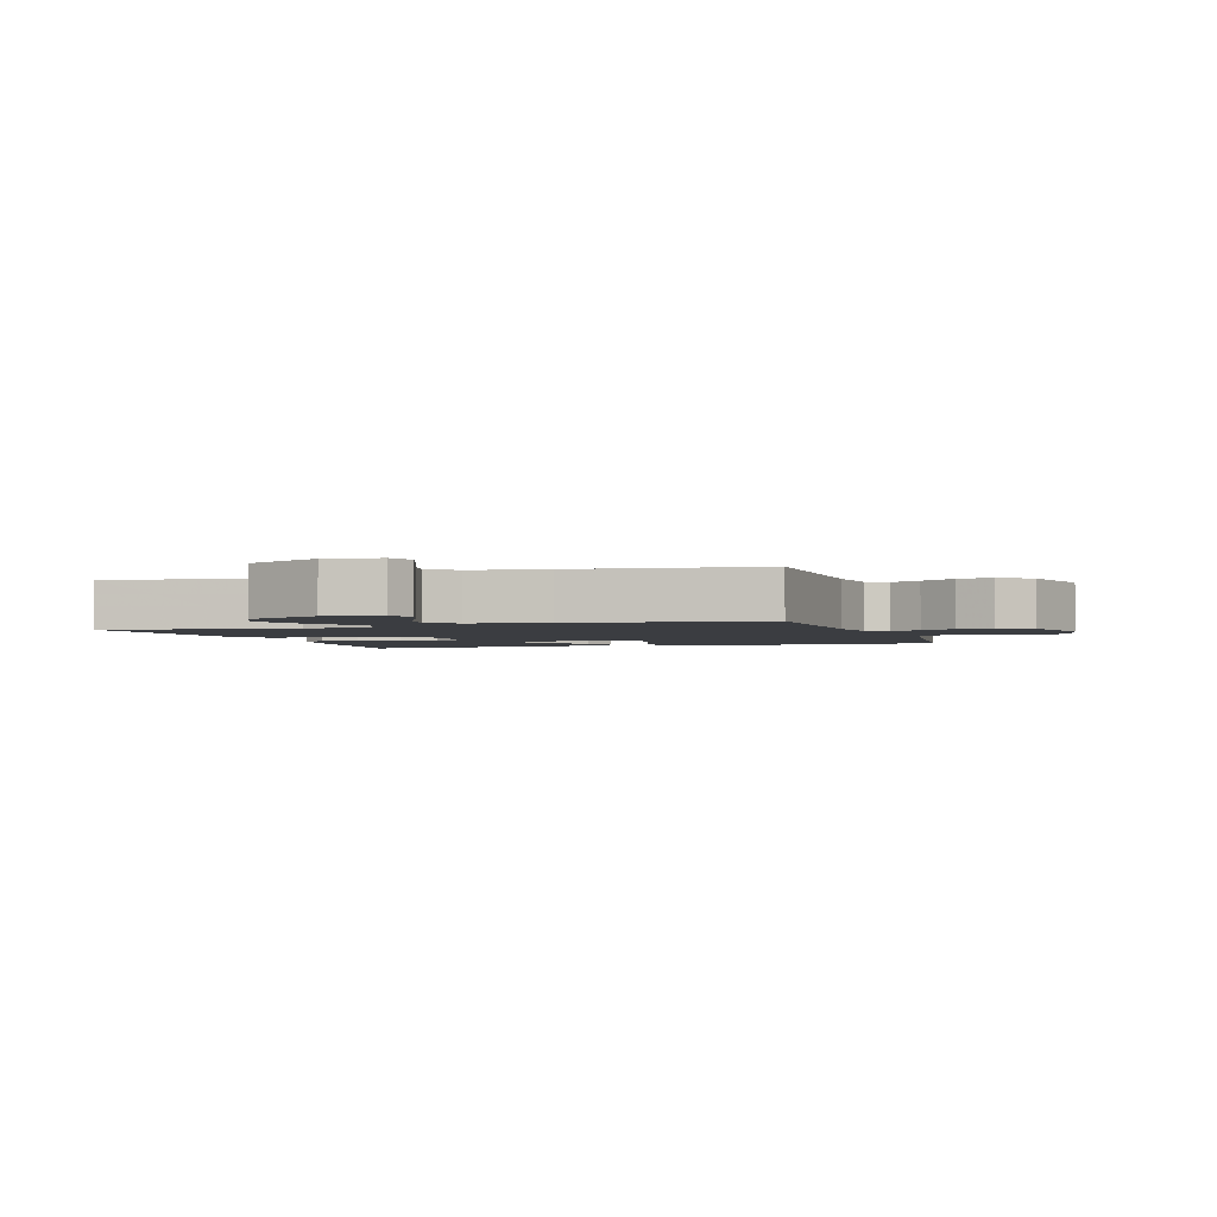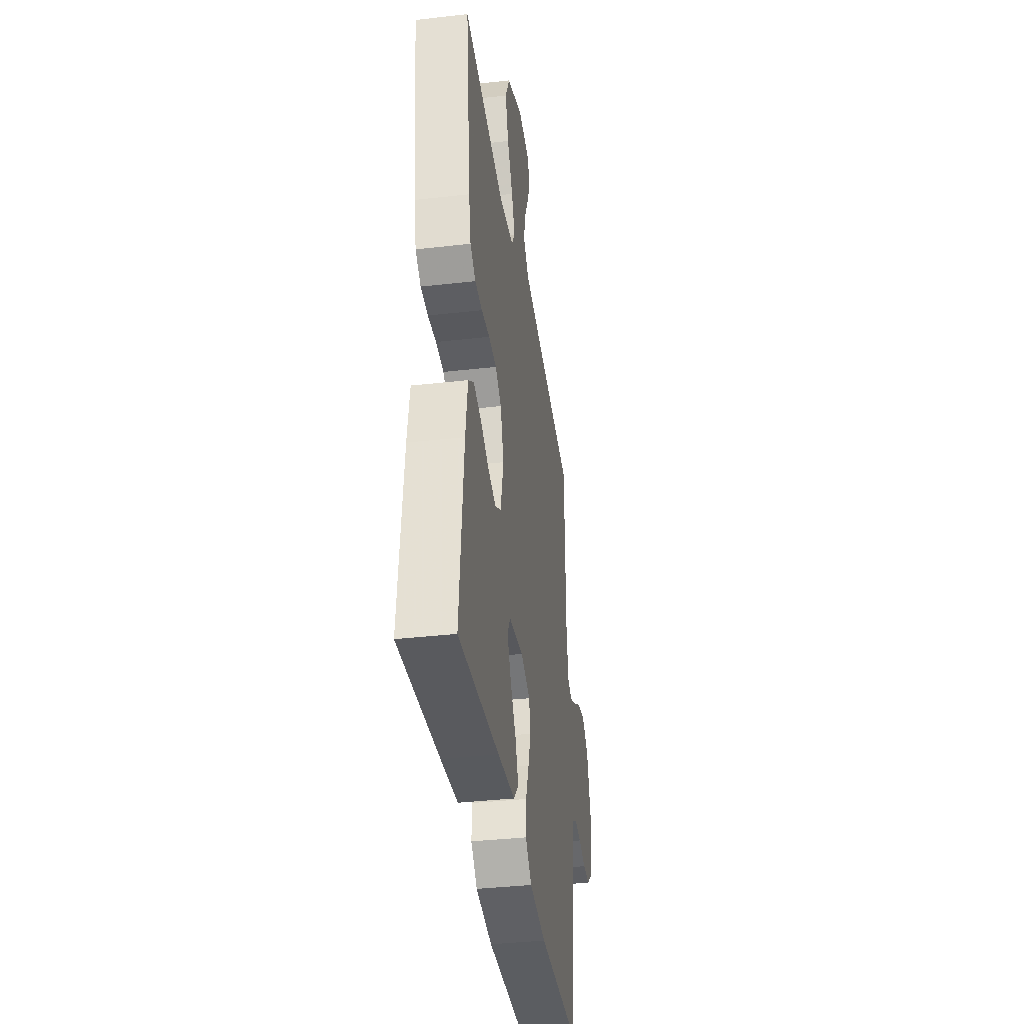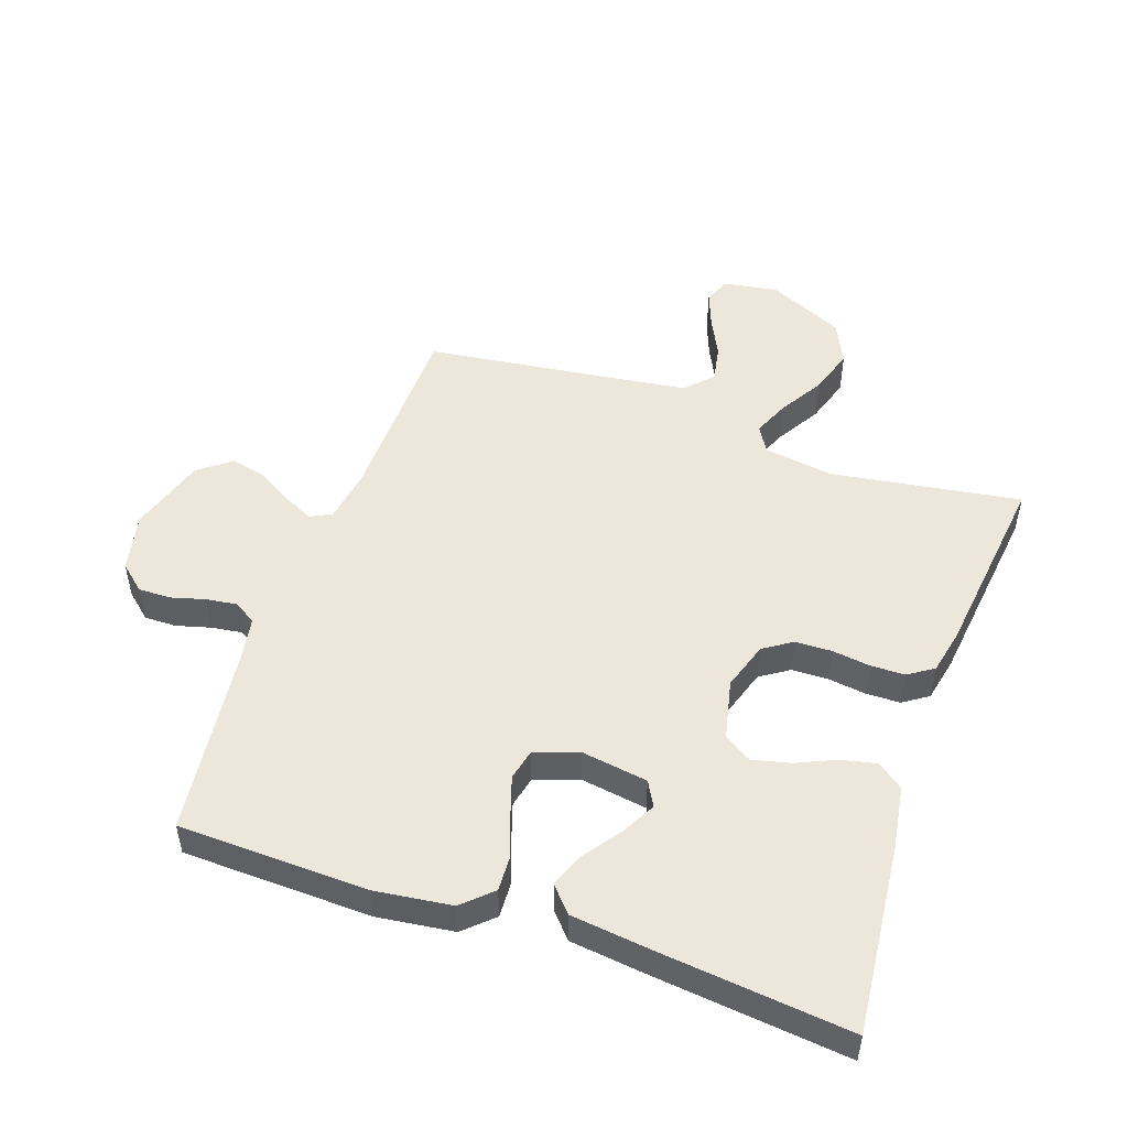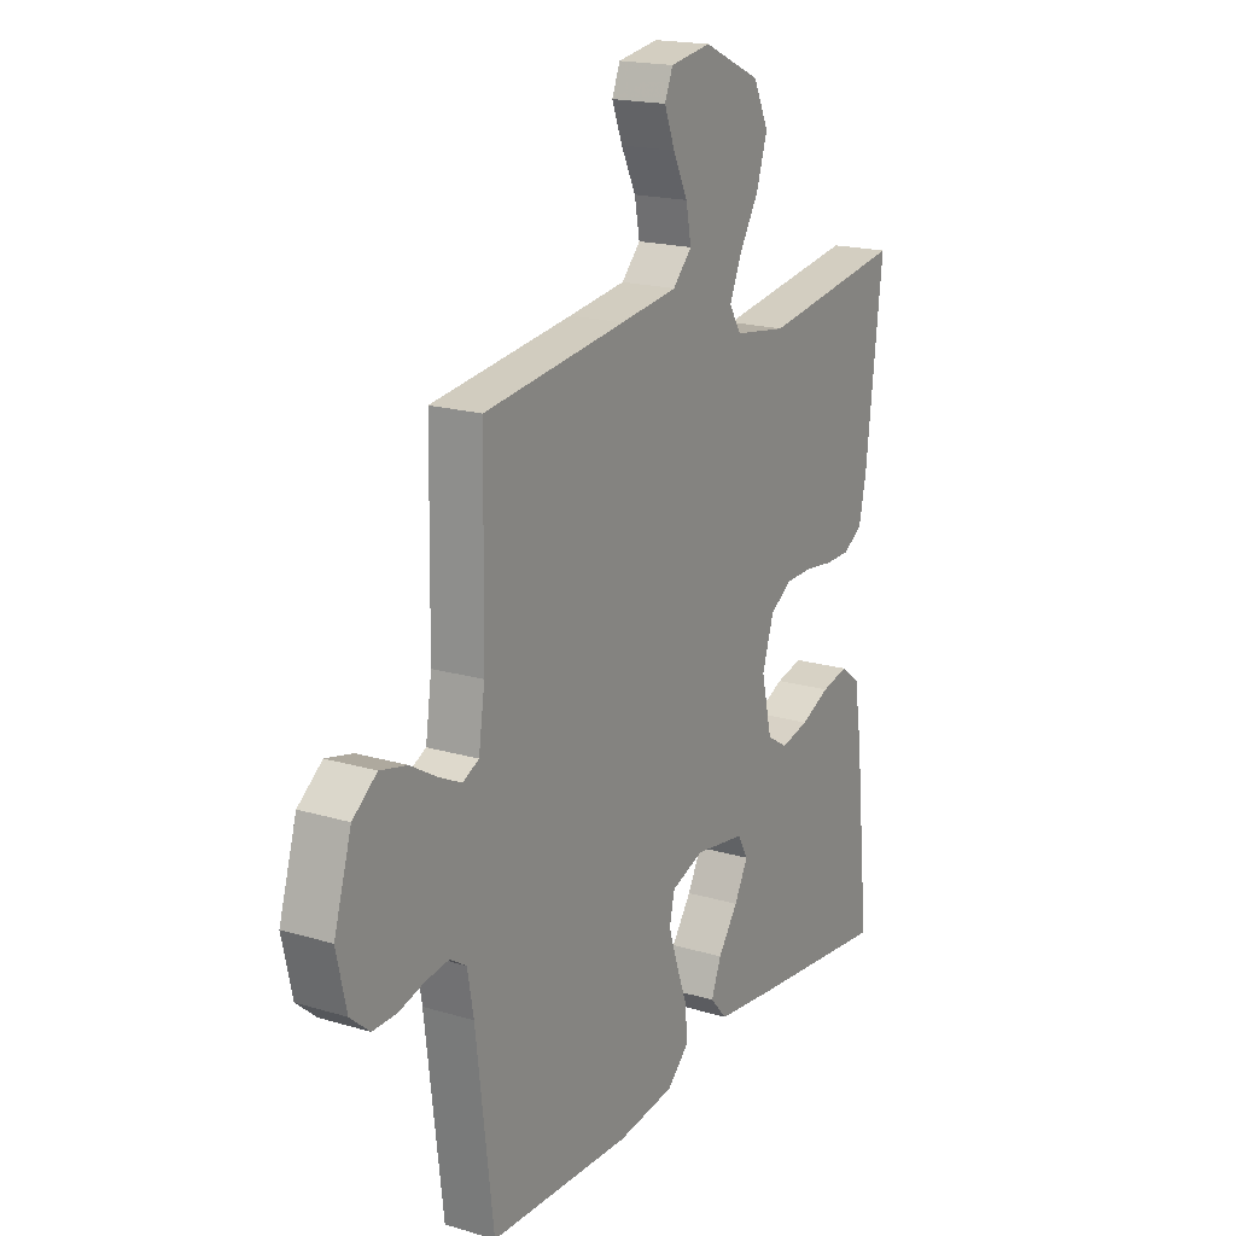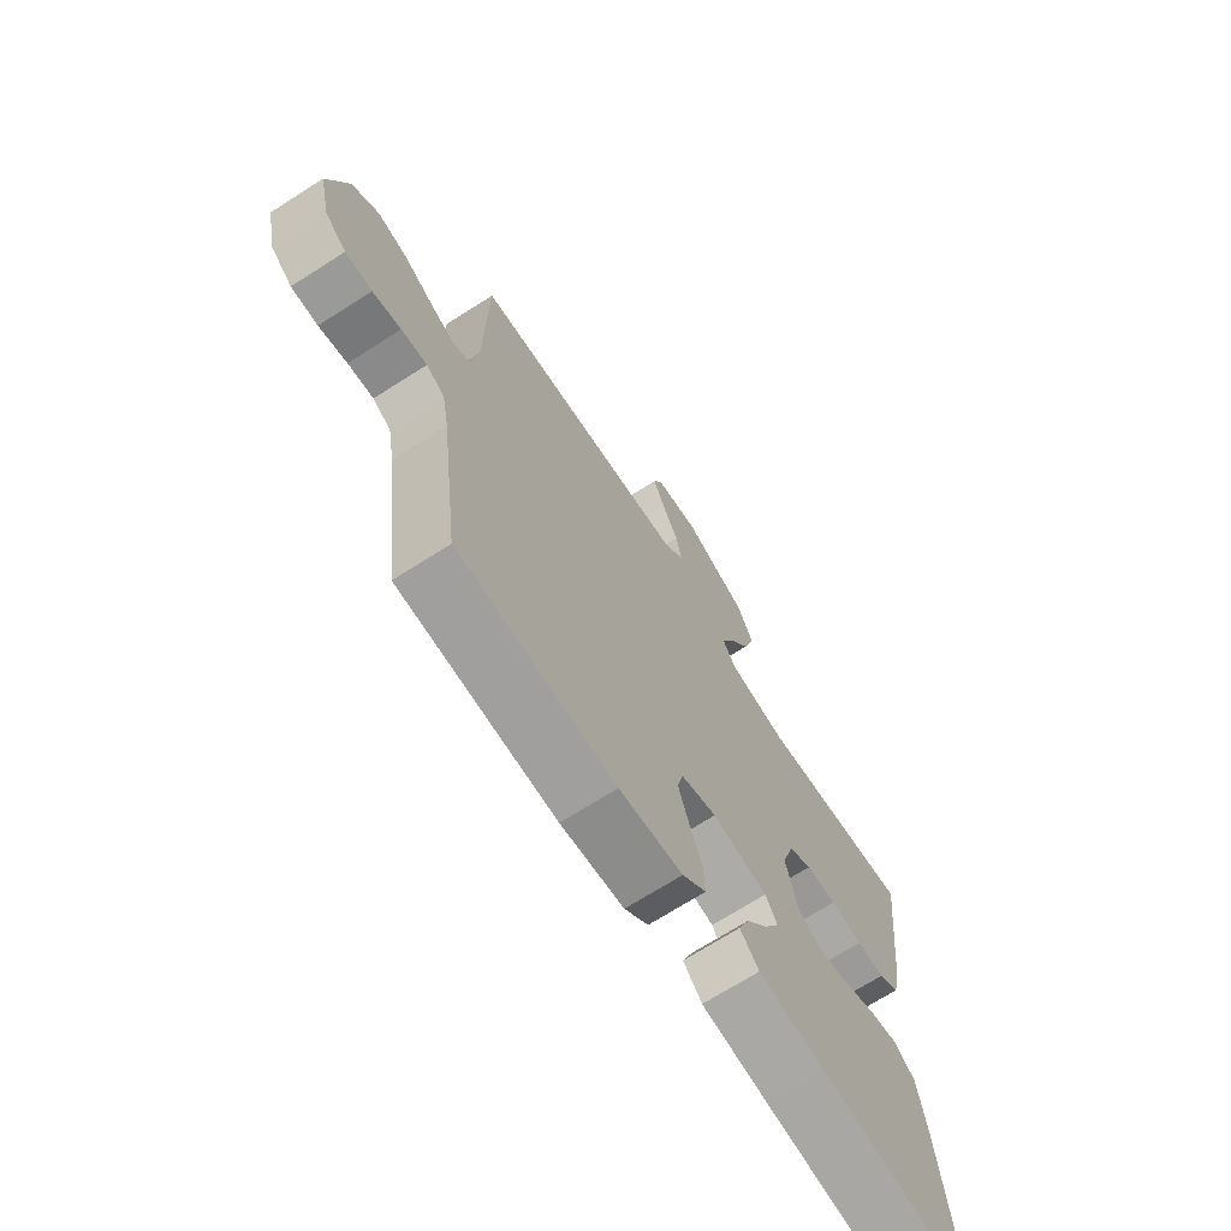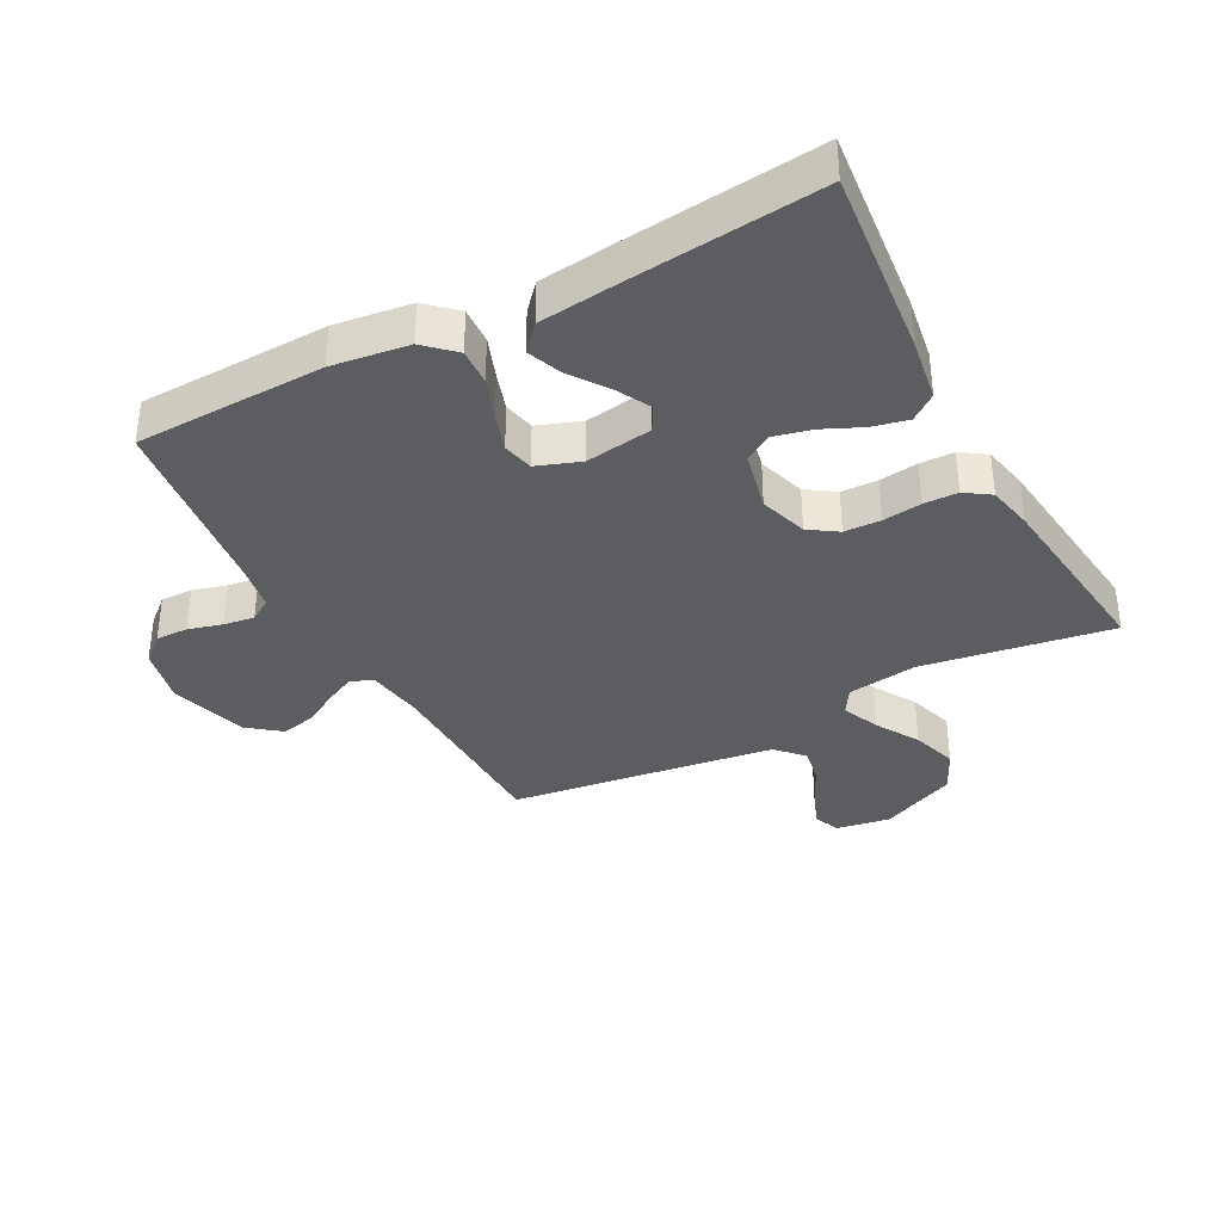
<metadata>
{"format":"obj","ext":"obj","renderer":"f3d","projection":"perspective","resolution":1024,"background":"white","views":[{"elev":-2.5,"azim":18.3,"up":"+Y"},{"elev":-37.4,"azim":-81.7,"up":"+Z"},{"elev":50.3,"azim":-160.7,"up":"+Y"},{"elev":18.5,"azim":120.0,"up":"+Z"},{"elev":-70.1,"azim":122.5,"up":"+Z"},{"elev":-36.0,"azim":-152.0,"up":"+Y"}]}
</metadata>
<code>
v 0.5 0.07 -0.5
v 0.2 0.07 -0.508
v 0.079 0.07 -0.492
v 0.033 0.07 -0.449
v 0.036 0.07 -0.391
v 0.06 0.07 -0.326
v 0.08 0.07 -0.265
v 0.069 0.07 -0.216
v 0 0.07 -0.191
v -0.106 0.07 -0.207
v -0.128 0.07 -0.246
v -0.099 0.07 -0.301
v -0.057 0.07 -0.36
v -0.036 0.07 -0.414
v -0.072 0.07 -0.454
v -0.2 0.07 -0.469
v -0.5 0.07 -0.5
v -0.469 0.07 -0.2
v -0.453 0.07 -0.099
v -0.412 0.07 -0.068
v -0.355 0.07 -0.081
v -0.293 0.07 -0.109
v -0.234 0.07 -0.123
v -0.19 0.07 -0.096
v -0.168 0.07 0
v -0.192 0.07 0.076
v -0.237 0.07 0.106
v -0.295 0.07 0.108
v -0.356 0.07 0.1
v -0.41 0.07 0.101
v -0.45 0.07 0.128
v -0.465 0.07 0.2
v -0.5 0.07 0.5
v -0.2 0.07 0.453
v -0.089 0.07 0.469
v -0.064 0.07 0.51
v -0.089 0.07 0.569
v -0.13 0.07 0.638
v -0.153 0.07 0.711
v -0.121 0.07 0.778
v 0 0.07 0.833
v 0.086 0.07 0.819
v 0.103 0.07 0.777
v 0.081 0.07 0.72
v 0.05 0.07 0.657
v 0.039 0.07 0.599
v 0.079 0.07 0.557
v 0.2 0.07 0.54
v 0.5 0.07 0.5
v 0.505 0.07 0.2
v 0.518 0.07 0.111
v 0.552 0.07 0.094
v 0.6 0.07 0.117
v 0.656 0.07 0.15
v 0.713 0.07 0.163
v 0.764 0.07 0.123
v 0.801 0.07 0
v 0.78 0.07 -0.093
v 0.739 0.07 -0.128
v 0.688 0.07 -0.127
v 0.634 0.07 -0.112
v 0.585 0.07 -0.105
v 0.55 0.07 -0.127
v 0.537 0.07 -0.2
v 0.5 0 -0.5
v 0.2 0 -0.508
v 0.079 0 -0.492
v 0.033 0 -0.449
v 0.036 0 -0.391
v 0.06 0 -0.326
v 0.08 0 -0.265
v 0.069 0 -0.216
v 0 0 -0.191
v -0.106 0 -0.207
v -0.128 0 -0.246
v -0.099 0 -0.301
v -0.057 0 -0.36
v -0.036 0 -0.414
v -0.072 0 -0.454
v -0.2 0 -0.469
v -0.5 0 -0.5
v -0.469 0 -0.2
v -0.453 0 -0.099
v -0.412 0 -0.068
v -0.355 0 -0.081
v -0.293 0 -0.109
v -0.234 0 -0.123
v -0.19 0 -0.096
v -0.168 0 0
v -0.192 0 0.076
v -0.237 0 0.106
v -0.295 0 0.108
v -0.356 0 0.1
v -0.41 0 0.101
v -0.45 0 0.128
v -0.465 0 0.2
v -0.5 0 0.5
v -0.2 0 0.453
v -0.089 0 0.469
v -0.064 0 0.51
v -0.089 0 0.569
v -0.13 0 0.638
v -0.153 0 0.711
v -0.121 0 0.778
v 0 0 0.833
v 0.086 0 0.819
v 0.103 0 0.777
v 0.081 0 0.72
v 0.05 0 0.657
v 0.039 0 0.599
v 0.079 0 0.557
v 0.2 0 0.54
v 0.5 0 0.5
v 0.505 0 0.2
v 0.518 0 0.111
v 0.552 0 0.094
v 0.6 0 0.117
v 0.656 0 0.15
v 0.713 0 0.163
v 0.764 0 0.123
v 0.801 0 0
v 0.78 0 -0.093
v 0.739 0 -0.128
v 0.688 0 -0.127
v 0.634 0 -0.112
v 0.585 0 -0.105
v 0.55 0 -0.127
v 0.537 0 -0.2
f 59 60 61
f 58 59 61
f 57 58 61
f 56 57 61
f 55 56 61
f 54 55 61
f 53 54 61
f 52 53 61 62
f 51 52 62 63
f 48 49 50
f 51 63 64
f 50 51 64
f 48 50 64
f 47 48 64
f 43 44 45
f 42 43 45
f 41 42 45
f 40 41 45
f 39 40 45
f 38 39 45
f 37 38 45
f 36 37 45 46
f 64 1 2
f 47 64 2
f 46 47 2
f 36 46 2
f 35 36 2
f 32 33 34
f 31 32 34
f 30 31 34
f 29 30 34
f 28 29 34
f 20 21 22
f 19 20 22
f 18 19 22
f 17 18 22
f 16 17 22
f 15 16 22
f 14 15 22
f 13 14 22
f 12 13 22
f 11 12 22 23
f 10 11 23 24
f 4 5 6
f 3 4 6
f 2 3 6
f 2 6 7
f 27 28 34 35
f 26 27 35
f 25 26 35
f 9 10 24 25
f 8 9 25 35
f 2 7 8
f 2 8 35
f 125 124 123
f 125 123 122
f 125 122 121
f 125 121 120
f 125 120 119
f 125 119 118
f 125 118 117
f 126 125 117 116
f 127 126 116 115
f 114 113 112
f 128 127 115
f 128 115 114
f 128 114 112
f 128 112 111
f 109 108 107
f 109 107 106
f 109 106 105
f 109 105 104
f 109 104 103
f 109 103 102
f 109 102 101
f 110 109 101 100
f 66 65 128
f 66 128 111
f 66 111 110
f 66 110 100
f 66 100 99
f 98 97 96
f 98 96 95
f 98 95 94
f 98 94 93
f 98 93 92
f 86 85 84
f 86 84 83
f 86 83 82
f 86 82 81
f 86 81 80
f 86 80 79
f 86 79 78
f 86 78 77
f 86 77 76
f 87 86 76 75
f 88 87 75 74
f 70 69 68
f 70 68 67
f 70 67 66
f 71 70 66
f 99 98 92 91
f 99 91 90
f 99 90 89
f 89 88 74 73
f 99 89 73 72
f 72 71 66
f 99 72 66
f 1 65 66 2
f 2 66 67 3
f 3 67 68 4
f 4 68 69 5
f 5 69 70 6
f 6 70 71 7
f 7 71 72 8
f 8 72 73 9
f 9 73 74 10
f 10 74 75 11
f 11 75 76 12
f 12 76 77 13
f 13 77 78 14
f 14 78 79 15
f 15 79 80 16
f 16 80 81 17
f 17 81 82 18
f 18 82 83 19
f 19 83 84 20
f 20 84 85 21
f 21 85 86 22
f 22 86 87 23
f 23 87 88 24
f 24 88 89 25
f 25 89 90 26
f 26 90 91 27
f 27 91 92 28
f 28 92 93 29
f 29 93 94 30
f 30 94 95 31
f 31 95 96 32
f 32 96 97 33
f 33 97 98 34
f 34 98 99 35
f 35 99 100 36
f 36 100 101 37
f 37 101 102 38
f 38 102 103 39
f 39 103 104 40
f 40 104 105 41
f 41 105 106 42
f 42 106 107 43
f 43 107 108 44
f 44 108 109 45
f 45 109 110 46
f 46 110 111 47
f 47 111 112 48
f 48 112 113 49
f 49 113 114 50
f 50 114 115 51
f 51 115 116 52
f 52 116 117 53
f 53 117 118 54
f 54 118 119 55
f 55 119 120 56
f 56 120 121 57
f 57 121 122 58
f 58 122 123 59
f 59 123 124 60
f 60 124 125 61
f 61 125 126 62
f 62 126 127 63
f 63 127 128 64
f 64 128 65 1

</code>
